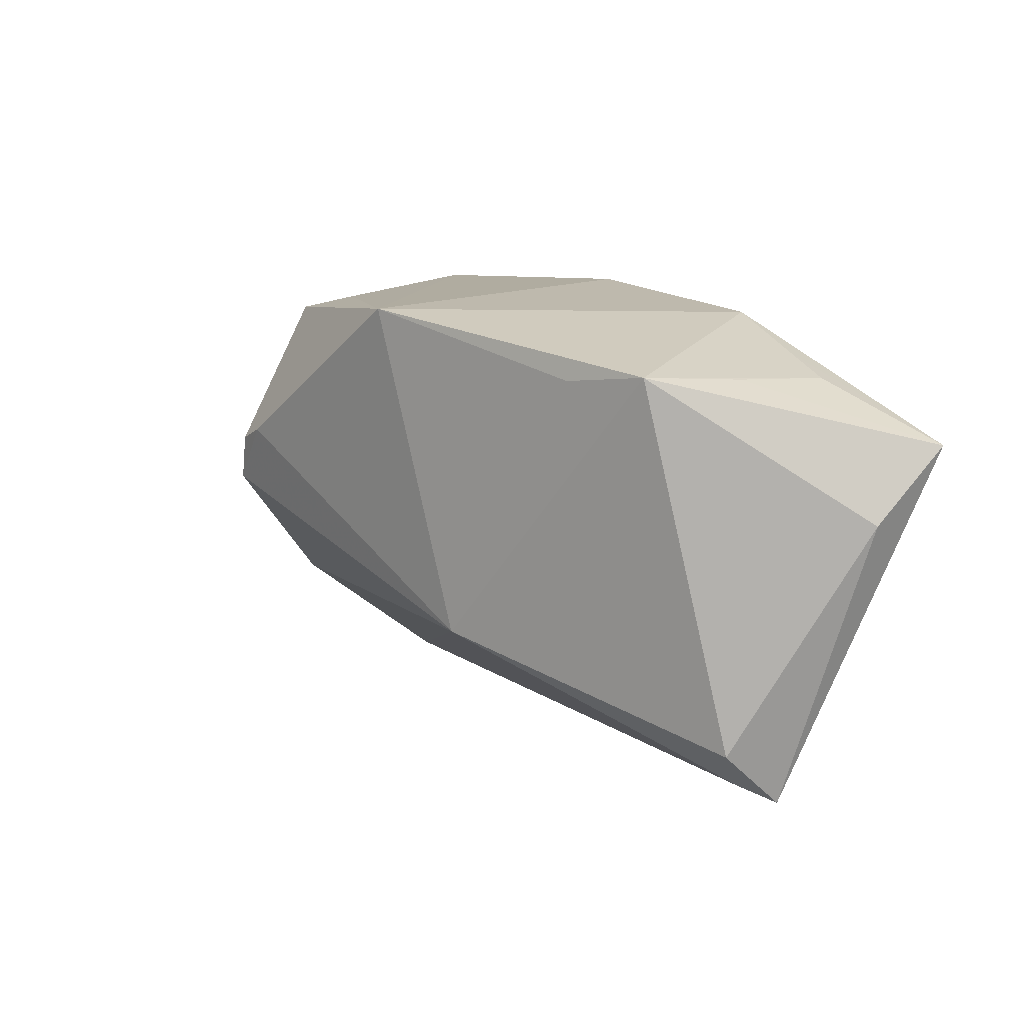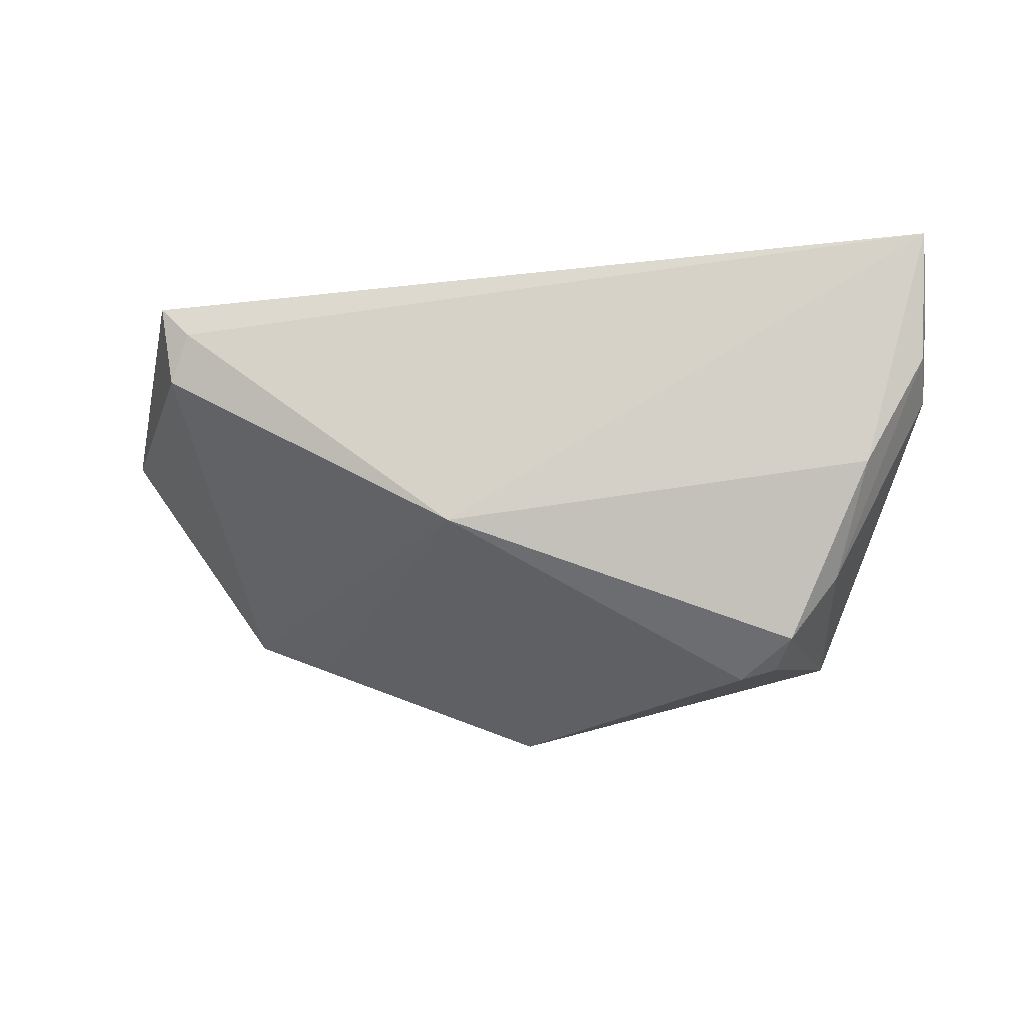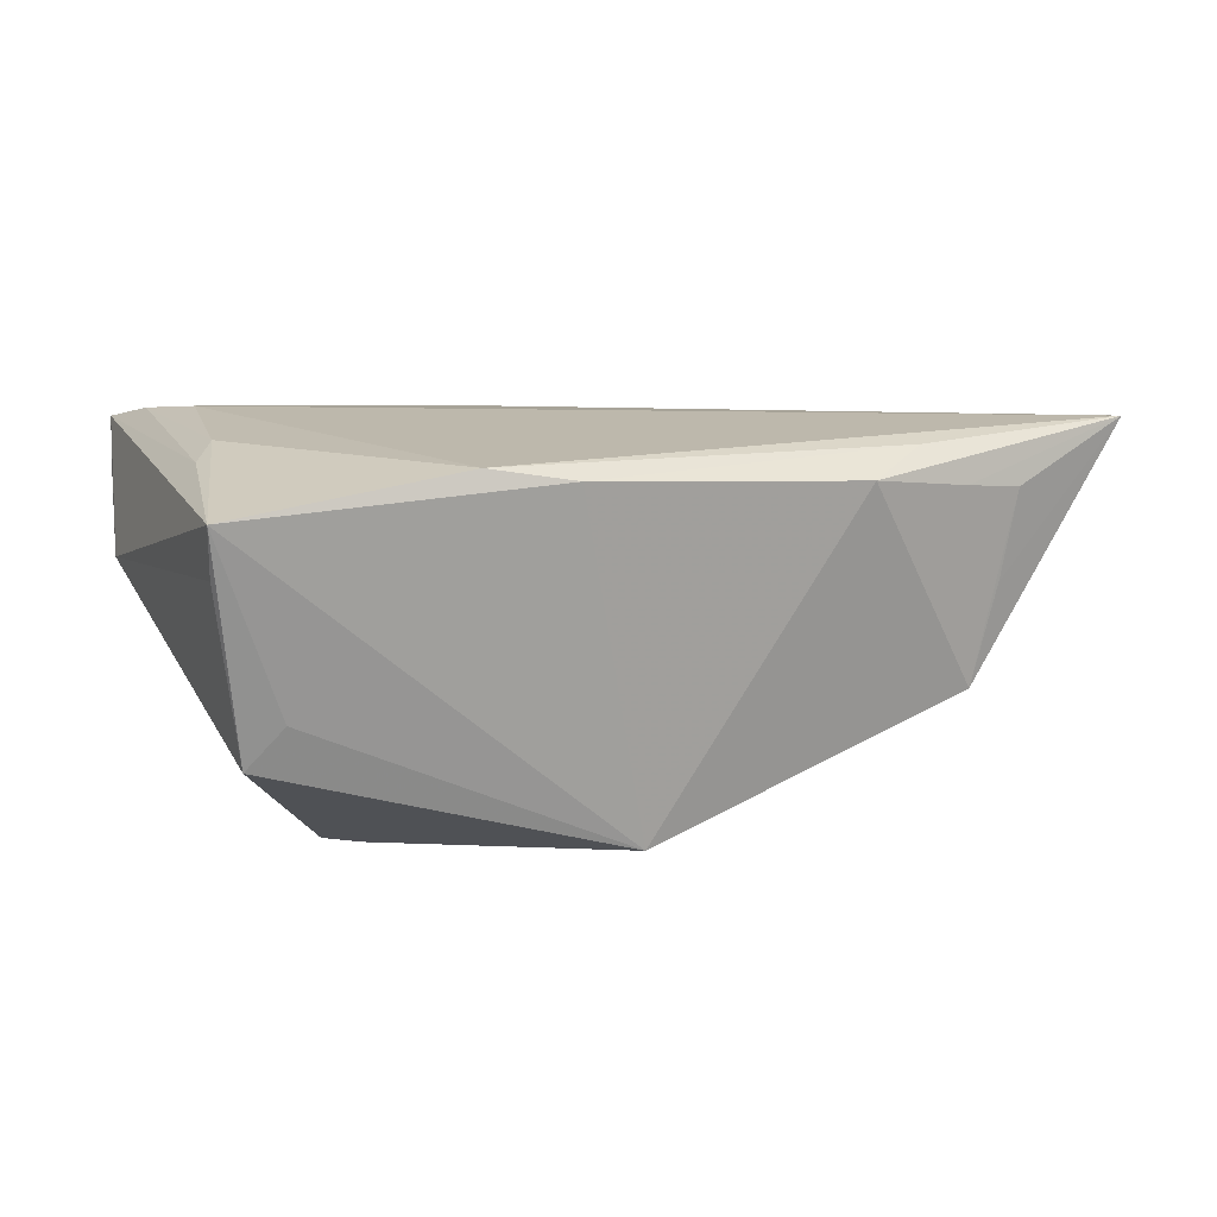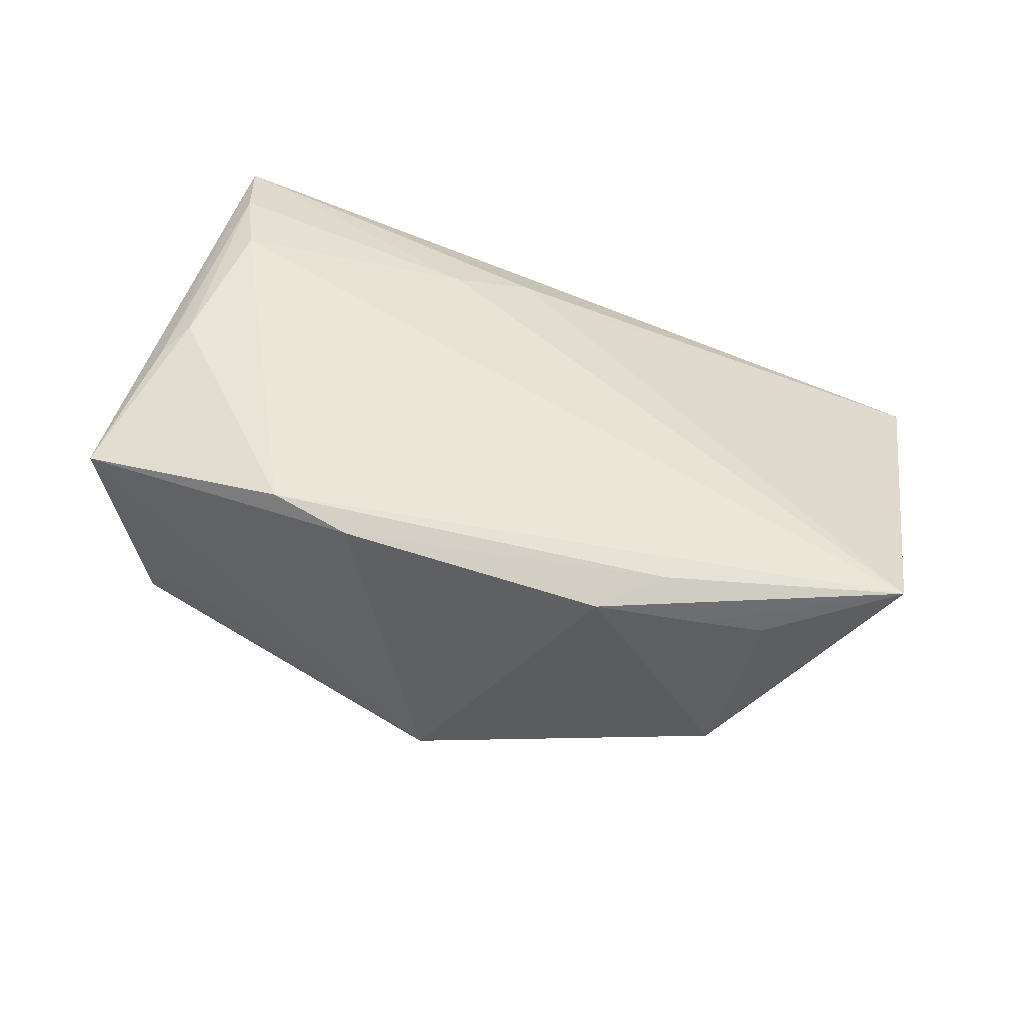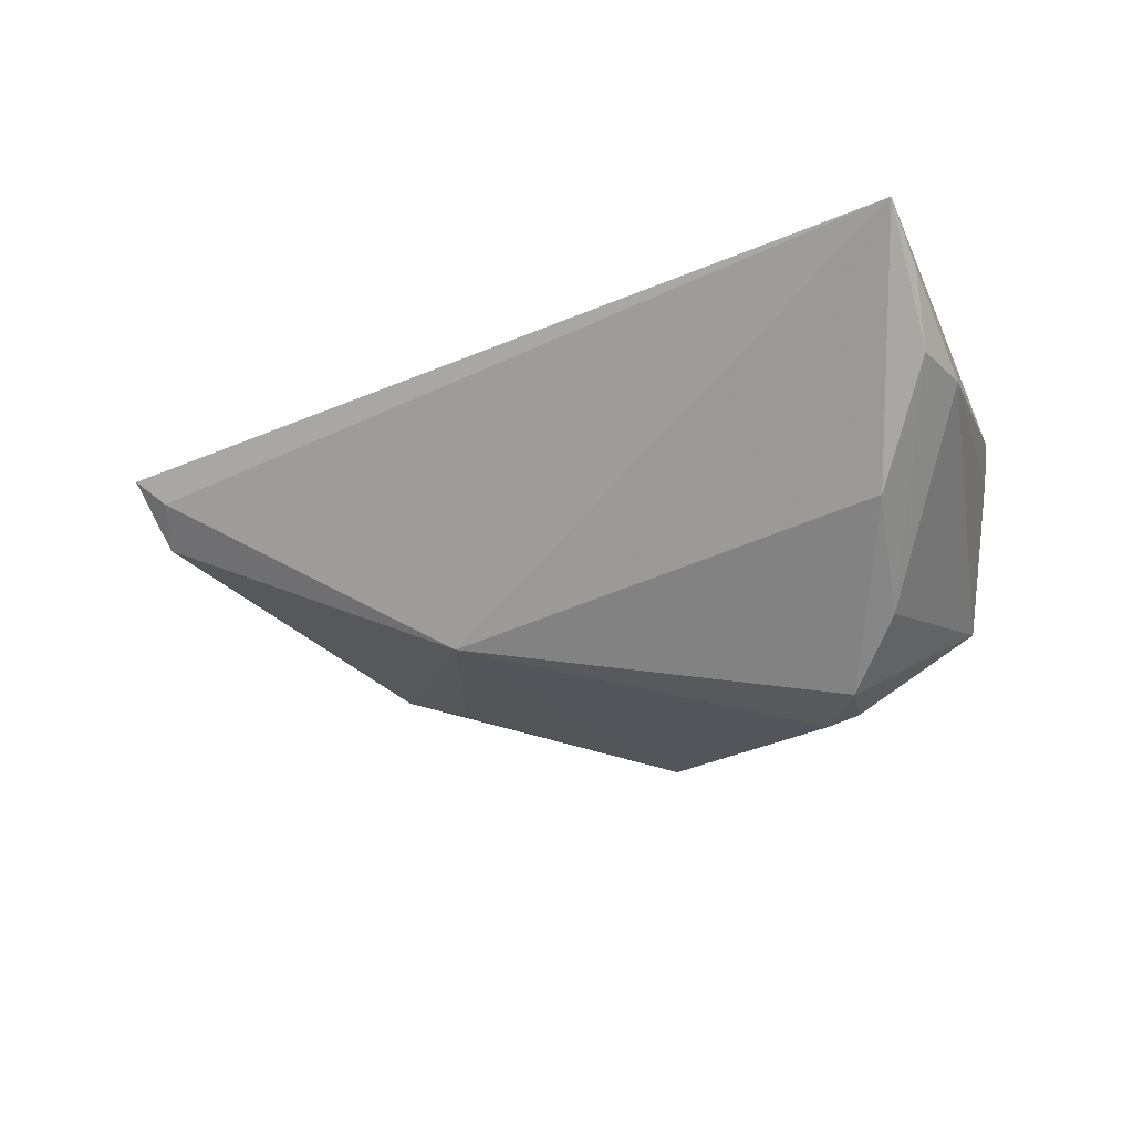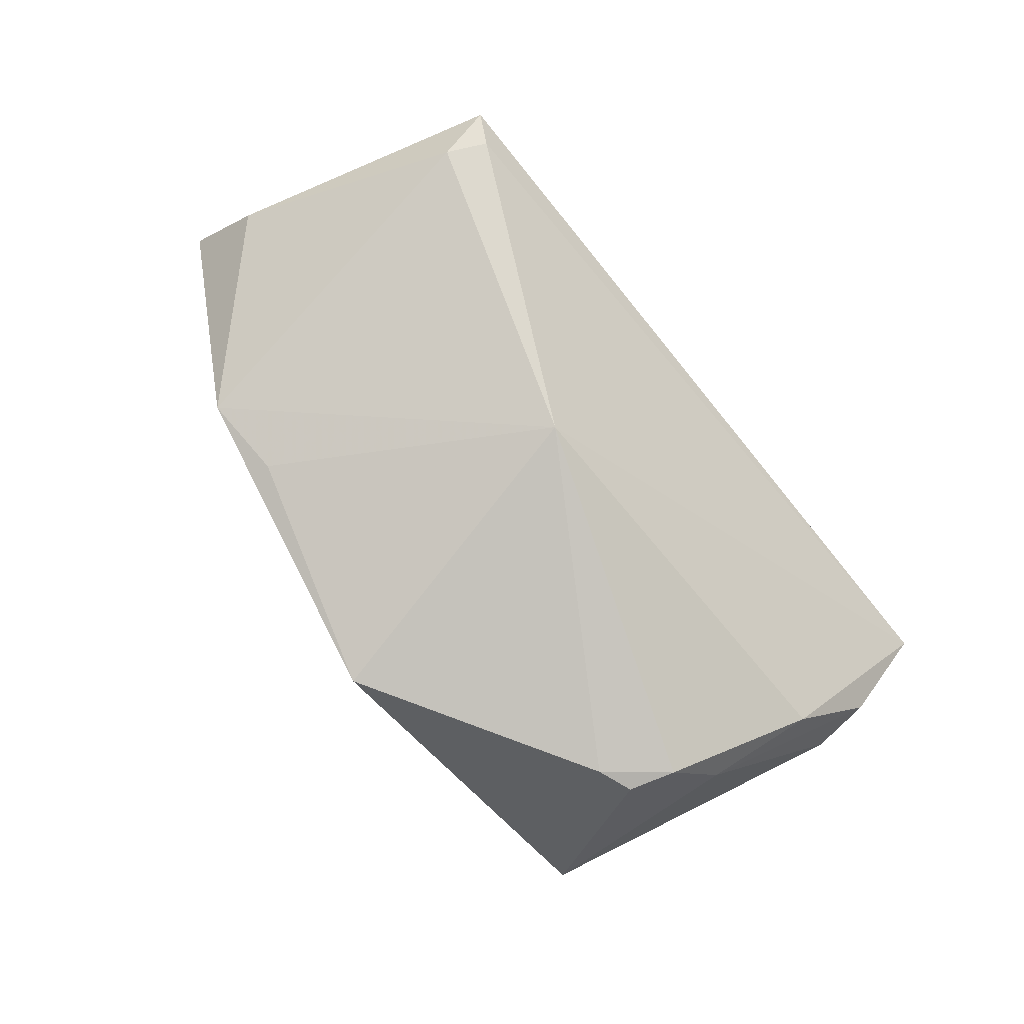
<metadata>
{"format":"obj","ext":"obj","renderer":"f3d","projection":"perspective","resolution":1024,"background":"white","views":[{"elev":8.6,"azim":-122.6,"up":"+Y"},{"elev":-44.3,"azim":2.9,"up":"+Z"},{"elev":14.9,"azim":169.4,"up":"+Z"},{"elev":46.2,"azim":-155.3,"up":"+Z"},{"elev":-22.8,"azim":29.5,"up":"+Z"},{"elev":-77.7,"azim":-50.9,"up":"+Z"}]}
</metadata>
<code>
v -0.04787 -0.03228 0.00106
v -0.04371 0.01871 -0.01108
v -0.0299 0.02525 0.01496
v -0.0136 -0.01643 -0.01986
v -0.0469 0.01818 0.001158
v -0.06168 0.001402 0.01019
v -0.01222 -0.02686 0.01245
v 0.01156 -0.02232 0.01646
v 0.01305 0.02779 0.01843
v 0.002727 0.02866 0.0168
v 0.04006 0.004157 0.01791
v -0.04189 0.02076 0.01309
v 0.0411 0.02647 0.007348
v 0.02505 0.007355 -0.02919
v -0.03654 0.01957 0.01765
v 0.03159 -0.0001493 -0.02851
v -0.05043 -0.02742 -0.003021
v 0.05187 -0.01531 0.0005498
v 0.04257 -0.01668 -0.01181
v 0.05214 -0.02755 0.008716
v 0.04173 -0.01568 0.01843
v 0.03828 -0.003242 -0.02066
v -0.004624 0.02571 -0.02546
v 0.04116 0.02833 0.01375
v -0.04892 0.01806 0.01213
v -0.05143 -0.03404 0.004316
v 0.05213 -0.03404 0.01439
v 0.05107 -0.02333 0.0008018
v 0.04758 -0.02504 0.01683
v 0.0297 0.005755 -0.02895
v -0.06374 0.01076 0.01843
v 0.03386 0.02566 -0.008821
v 0.0386 0.02404 -0.01432
v 0.002954 -0.02684 0.01455
v -0.03339 0.01779 -0.01509
v 0.04195 0.008857 0.01635
f 34 26 27
f 31 21 9
f 10 23 3
f 4 23 14
f 4 19 27
f 31 26 7
f 7 34 31
f 26 34 7
f 8 21 31
f 31 34 8
f 8 29 21
f 8 34 27
f 27 29 8
f 24 23 10
f 10 9 24
f 31 9 15
f 15 3 31
f 15 9 10
f 10 3 15
f 6 26 31
f 16 4 14
f 19 4 16
f 23 4 35
f 11 9 21
f 11 24 9
f 21 29 11
f 25 5 31
f 23 35 2
f 2 3 23
f 5 25 2
f 2 6 31
f 31 5 2
f 2 35 4
f 23 24 32
f 32 33 23
f 24 33 32
f 30 16 14
f 30 33 16
f 14 23 30
f 23 33 30
f 18 24 27
f 36 11 29
f 24 11 36
f 36 29 27
f 27 24 36
f 27 26 1
f 1 4 27
f 3 2 12
f 12 2 25
f 31 3 12
f 12 25 31
f 6 2 17
f 17 2 4
f 26 6 17
f 17 1 26
f 4 1 17
f 16 33 22
f 33 18 22
f 19 16 22
f 27 19 28
f 19 22 28
f 28 22 18
f 13 33 24
f 24 18 13
f 13 18 33
f 20 18 27
f 27 28 20
f 20 28 18

</code>
